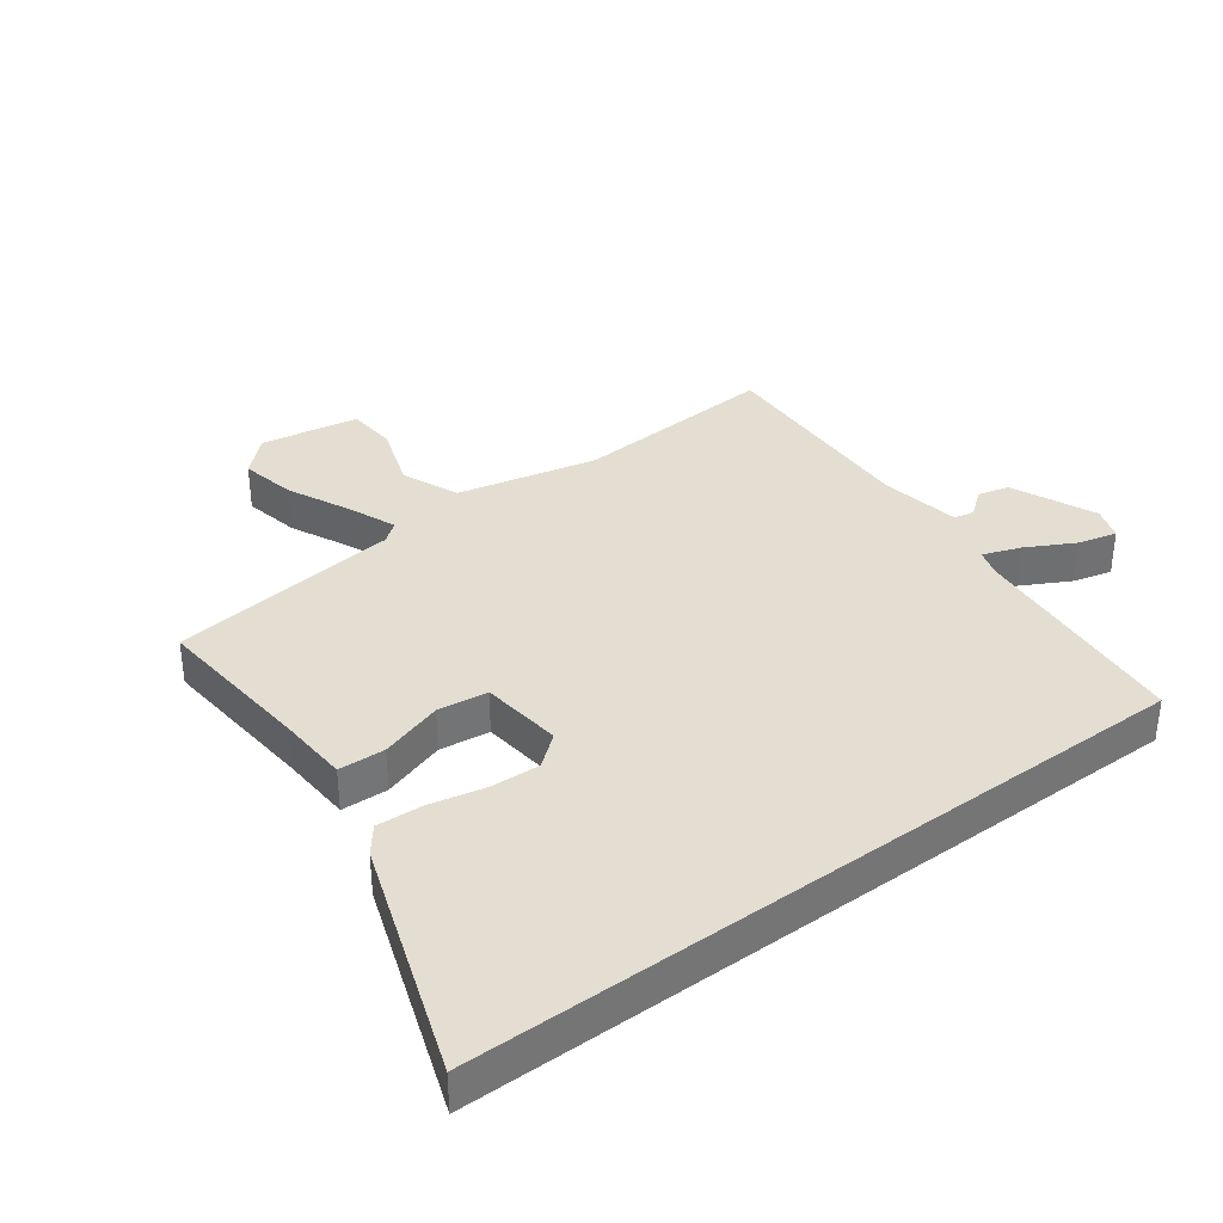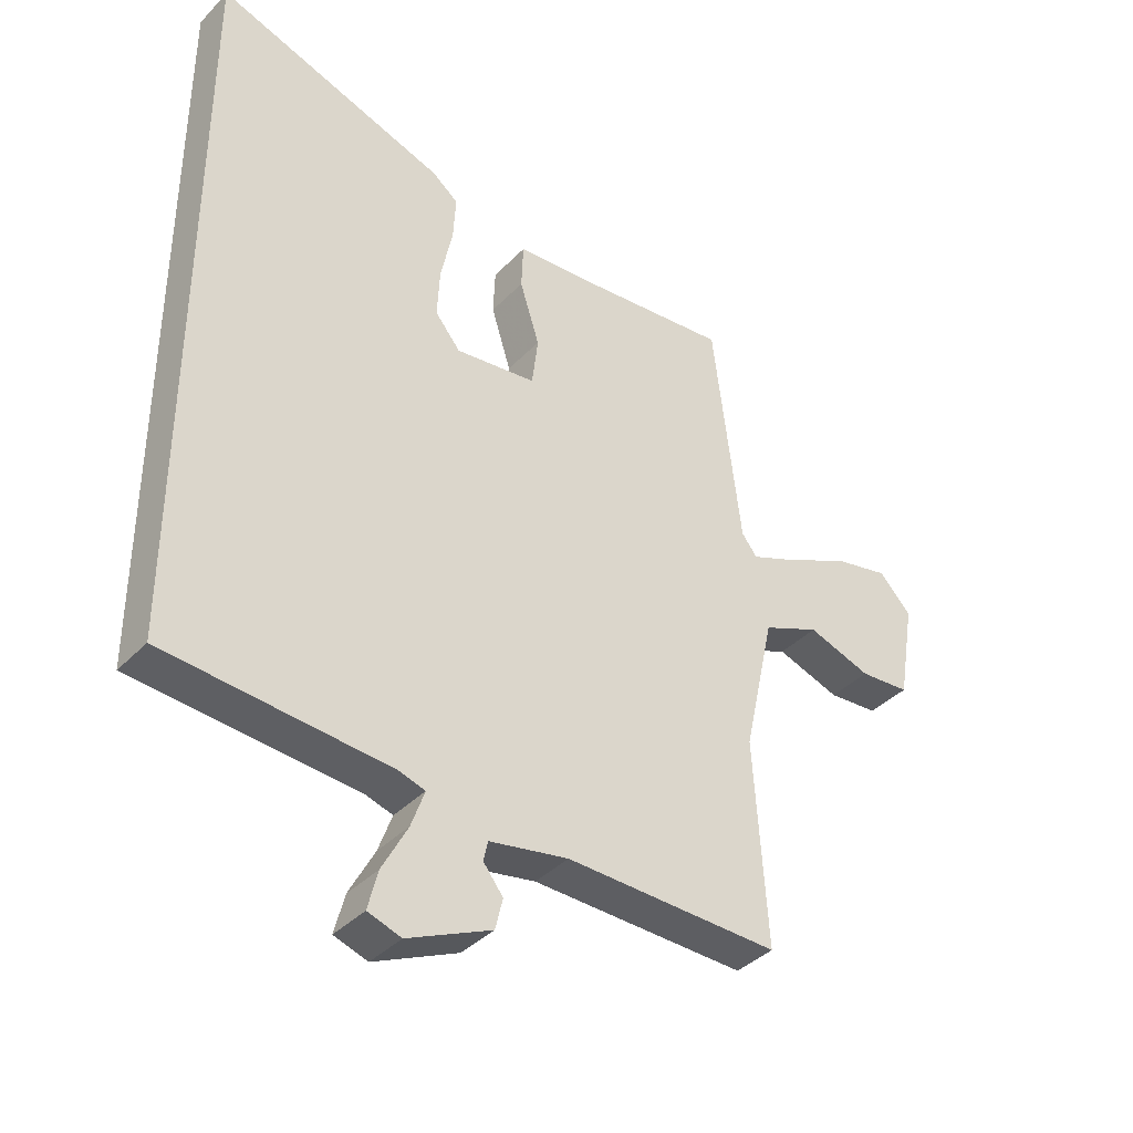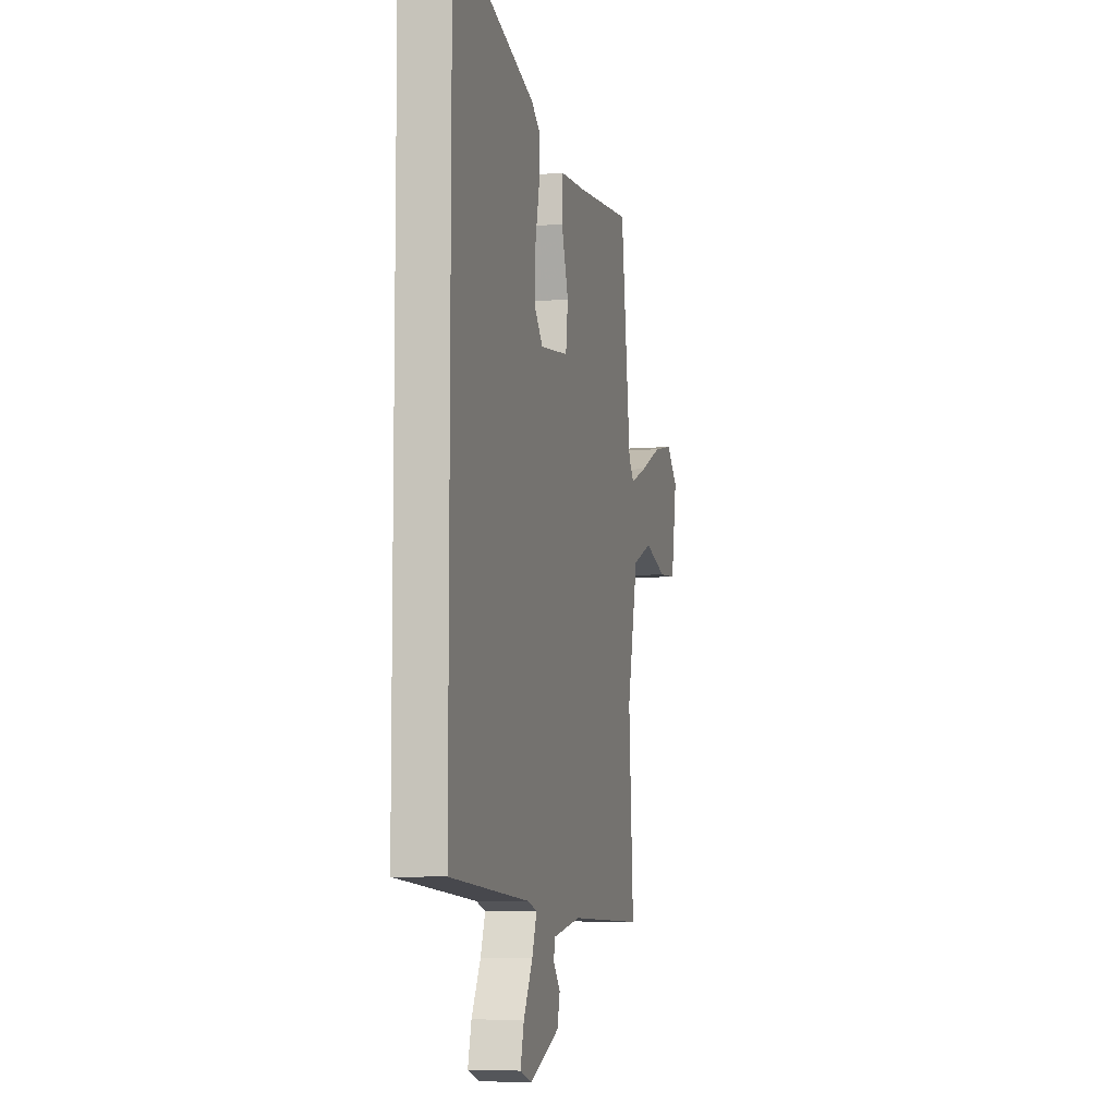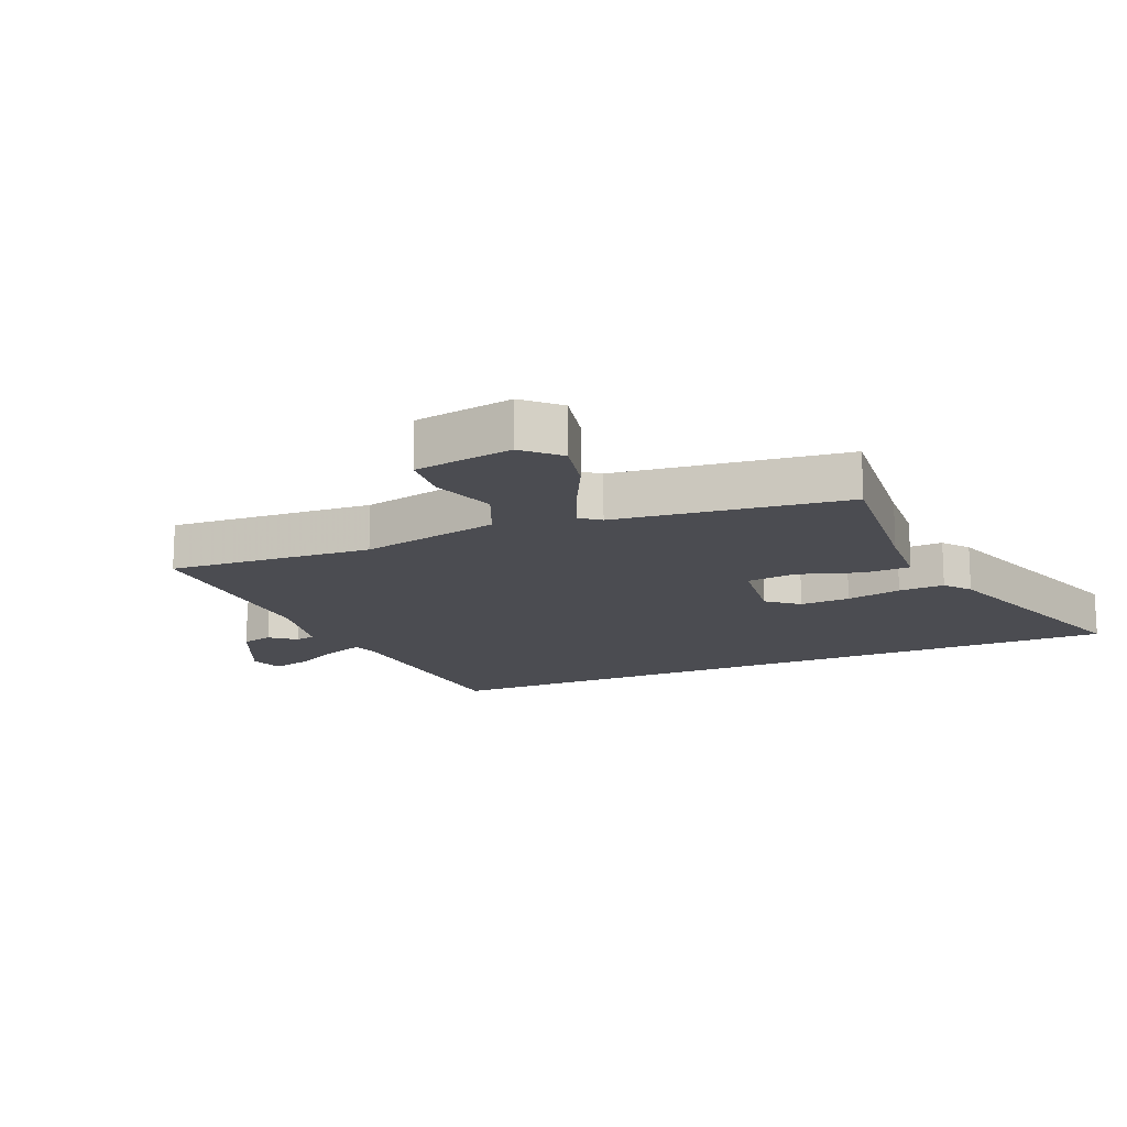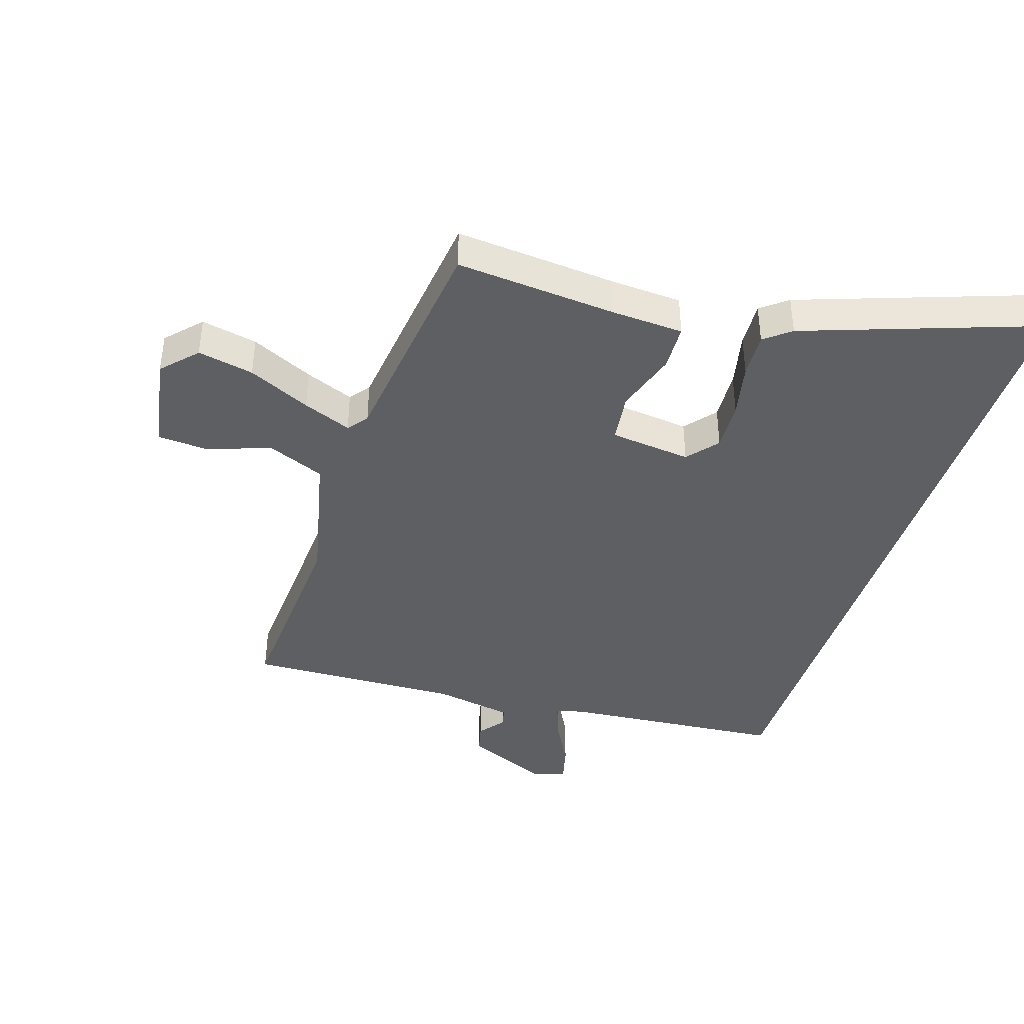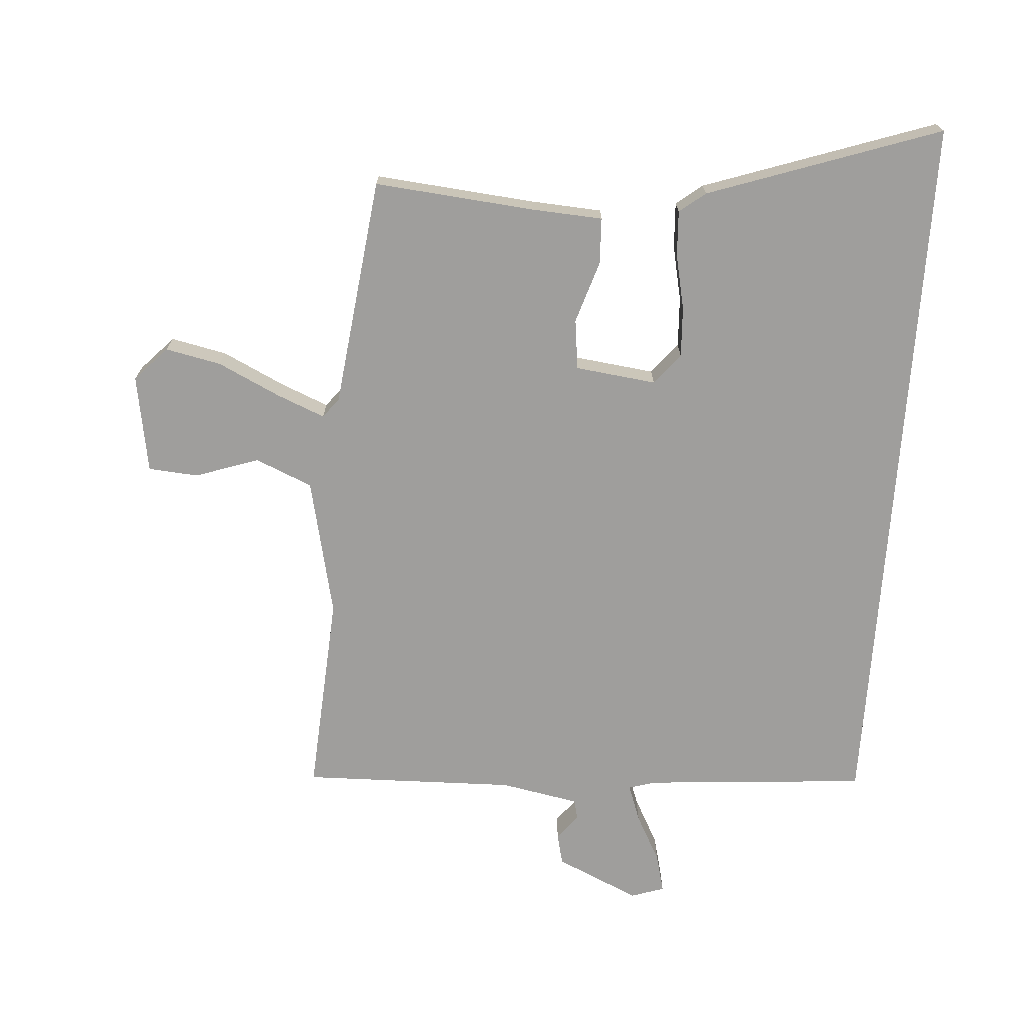
<metadata>
{"format":"obj","ext":"obj","renderer":"f3d","projection":"perspective","resolution":1024,"background":"white","views":[{"elev":36.0,"azim":53.6,"up":"+Y"},{"elev":-38.4,"azim":141.8,"up":"+Z"},{"elev":-7.3,"azim":104.4,"up":"+Z"},{"elev":-15.5,"azim":-67.2,"up":"+Y"},{"elev":-40.6,"azim":-17.5,"up":"+Y"},{"elev":-71.0,"azim":-4.1,"up":"+Y"}]}
</metadata>
<code>
v 0.5 0.07 0.678
v 0.5 0.07 -0.496
v 0.138 0.07 -0.525
v 0.095 0.07 -0.538
v 0.117 0.07 -0.599
v 0.158 0.07 -0.676
v 0.174 0.07 -0.739
v 0.12 0.07 -0.757
v -0.015 0.07 -0.696
v -0.027 0.07 -0.646
v 0.005 0.07 -0.605
v -0.002 0.07 -0.573
v -0.13 0.07 -0.549
v -0.476 0.07 -0.558
v -0.455 0.07 -0.229
v -0.505 0.07 -0.004
v -0.597 0.07 0.035
v -0.7 0.07 0
v -0.781 0.07 0.006
v -0.808 0.07 0.165
v -0.756 0.07 0.22
v -0.666 0.07 0.201
v -0.566 0.07 0.153
v -0.488 0.07 0.121
v -0.463 0.07 0.153
v -0.418 0.07 0.525
v -0.159 0.07 0.501
v -0.044 0.07 0.494
v -0.041 0.07 0.419
v -0.073 0.07 0.318
v -0.063 0.07 0.237
v 0.068 0.07 0.221
v 0.109 0.07 0.271
v 0.105 0.07 0.352
v 0.086 0.07 0.441
v 0.082 0.07 0.515
v 0.124 0.07 0.548
v 0.5 0 0.678
v 0.5 0 -0.496
v 0.138 0 -0.525
v 0.095 0 -0.538
v 0.117 0 -0.599
v 0.158 0 -0.676
v 0.174 0 -0.739
v 0.12 0 -0.757
v -0.015 0 -0.696
v -0.027 0 -0.646
v 0.005 0 -0.605
v -0.002 0 -0.573
v -0.13 0 -0.549
v -0.476 0 -0.558
v -0.455 0 -0.229
v -0.505 0 -0.004
v -0.597 0 0.035
v -0.7 0 0
v -0.781 0 0.006
v -0.808 0 0.165
v -0.756 0 0.22
v -0.666 0 0.201
v -0.566 0 0.153
v -0.488 0 0.121
v -0.463 0 0.153
v -0.418 0 0.525
v -0.159 0 0.501
v -0.044 0 0.494
v -0.041 0 0.419
v -0.073 0 0.318
v -0.063 0 0.237
v 0.068 0 0.221
v 0.109 0 0.271
v 0.105 0 0.352
v 0.086 0 0.441
v 0.082 0 0.515
v 0.124 0 0.548
f 37 1 2
f 36 37 2
f 35 36 2
f 34 35 2
f 33 34 2
f 32 33 2 3
f 31 32 3 4
f 27 28 29 30
f 27 30 31
f 26 27 31
f 25 26 31
f 24 25 31 4
f 21 22 23
f 20 21 23
f 19 20 23
f 18 19 23
f 17 18 23
f 16 17 23 24
f 24 4 5
f 16 24 5
f 15 16 5
f 13 14 15
f 12 13 15
f 9 10 11
f 8 9 11
f 7 8 11
f 6 7 11
f 5 6 11
f 5 11 12
f 5 12 15
f 39 38 74
f 39 74 73
f 39 73 72
f 39 72 71
f 39 71 70
f 40 39 70 69
f 41 40 69 68
f 67 66 65 64
f 68 67 64
f 68 64 63
f 68 63 62
f 41 68 62 61
f 60 59 58
f 60 58 57
f 60 57 56
f 60 56 55
f 60 55 54
f 61 60 54 53
f 42 41 61
f 42 61 53
f 42 53 52
f 52 51 50
f 52 50 49
f 48 47 46
f 48 46 45
f 48 45 44
f 48 44 43
f 48 43 42
f 49 48 42
f 52 49 42
f 1 38 39 2
f 2 39 40 3
f 3 40 41 4
f 4 41 42 5
f 5 42 43 6
f 6 43 44 7
f 7 44 45 8
f 8 45 46 9
f 9 46 47 10
f 10 47 48 11
f 11 48 49 12
f 12 49 50 13
f 13 50 51 14
f 14 51 52 15
f 15 52 53 16
f 16 53 54 17
f 17 54 55 18
f 18 55 56 19
f 19 56 57 20
f 20 57 58 21
f 21 58 59 22
f 22 59 60 23
f 23 60 61 24
f 24 61 62 25
f 25 62 63 26
f 26 63 64 27
f 27 64 65 28
f 28 65 66 29
f 29 66 67 30
f 30 67 68 31
f 31 68 69 32
f 32 69 70 33
f 33 70 71 34
f 34 71 72 35
f 35 72 73 36
f 36 73 74 37
f 37 74 38 1

</code>
